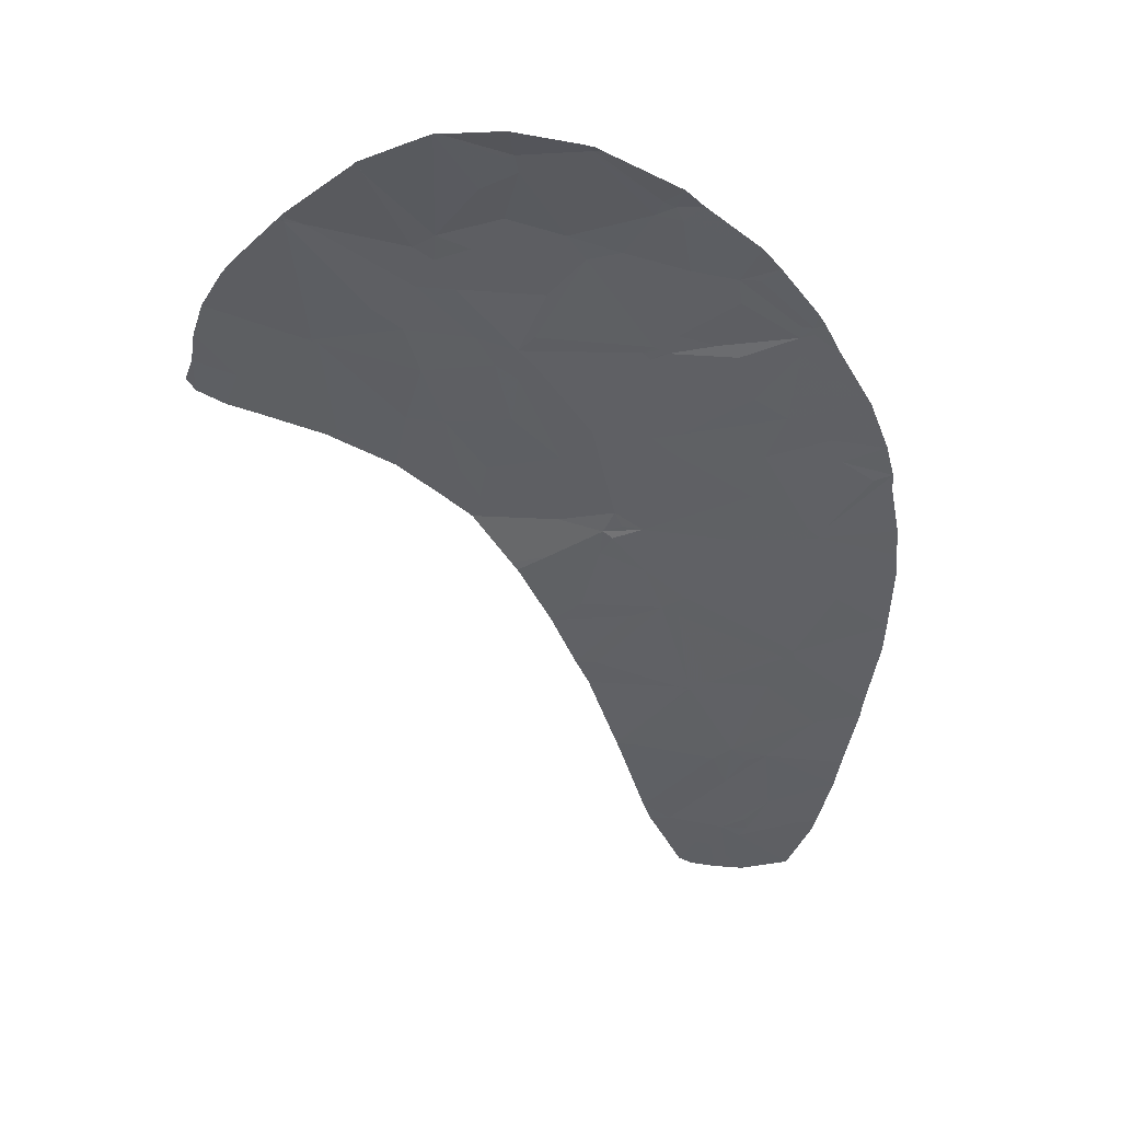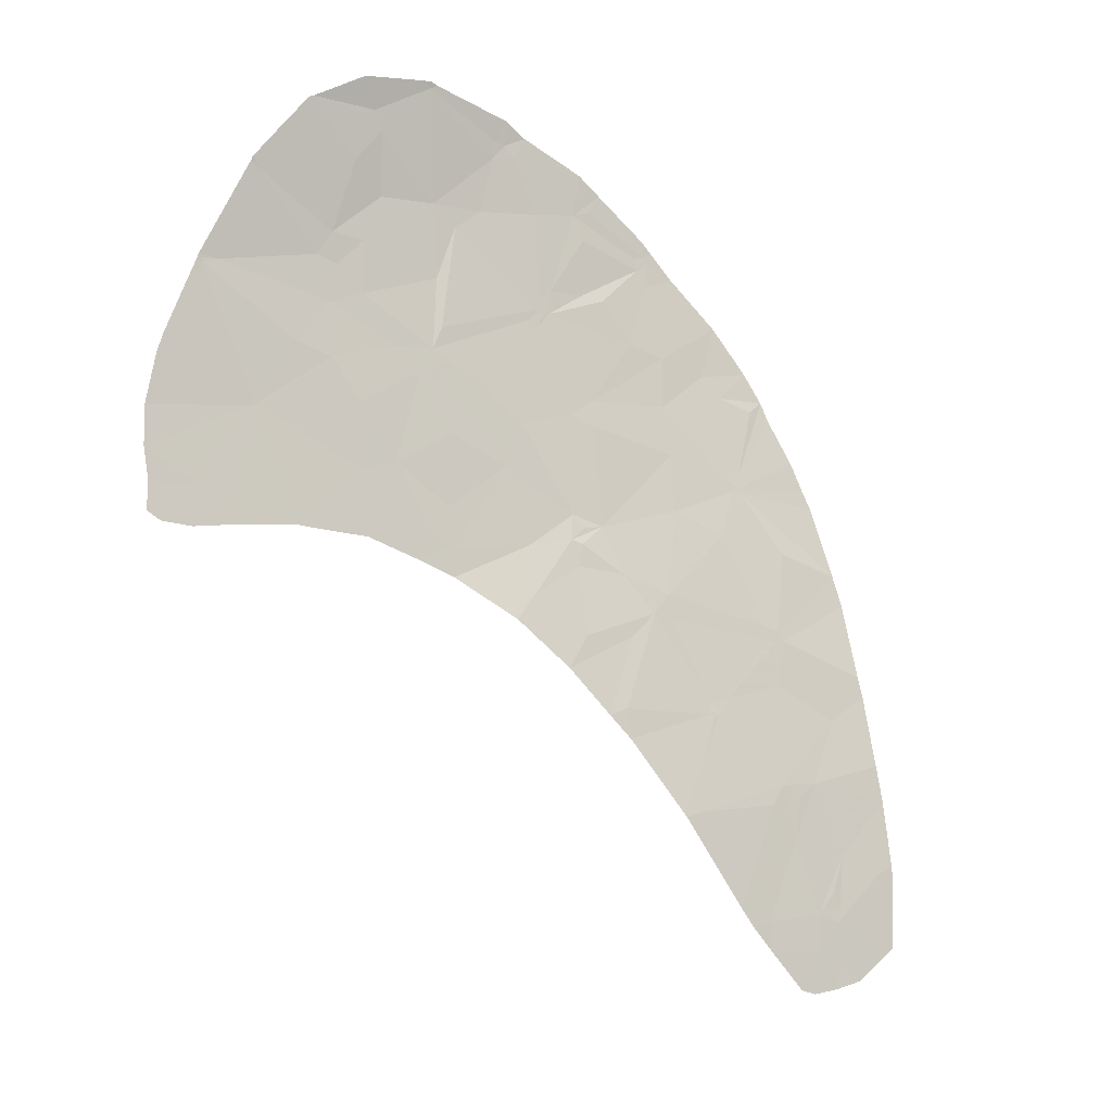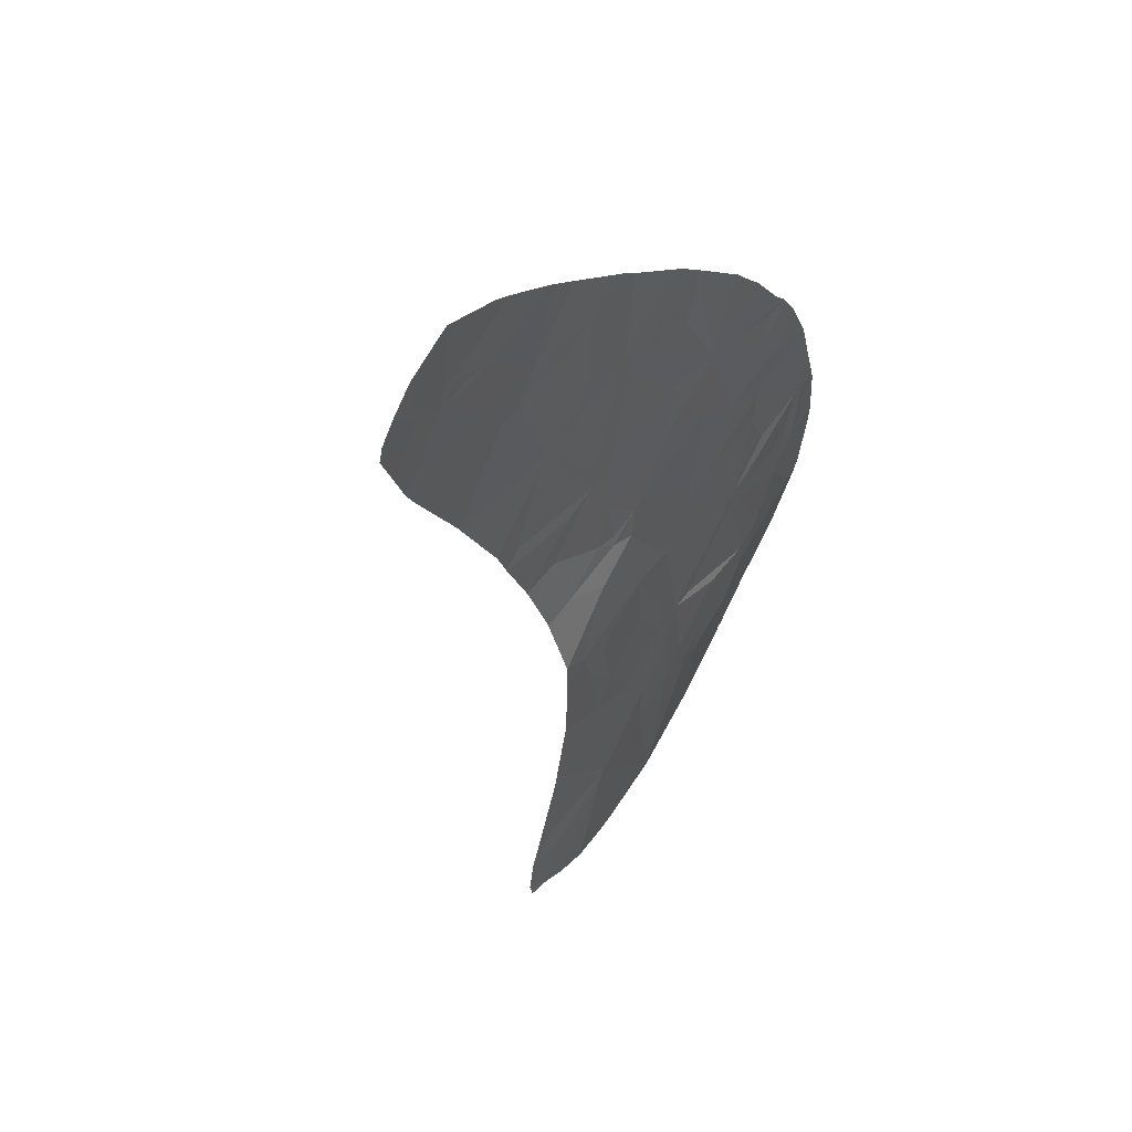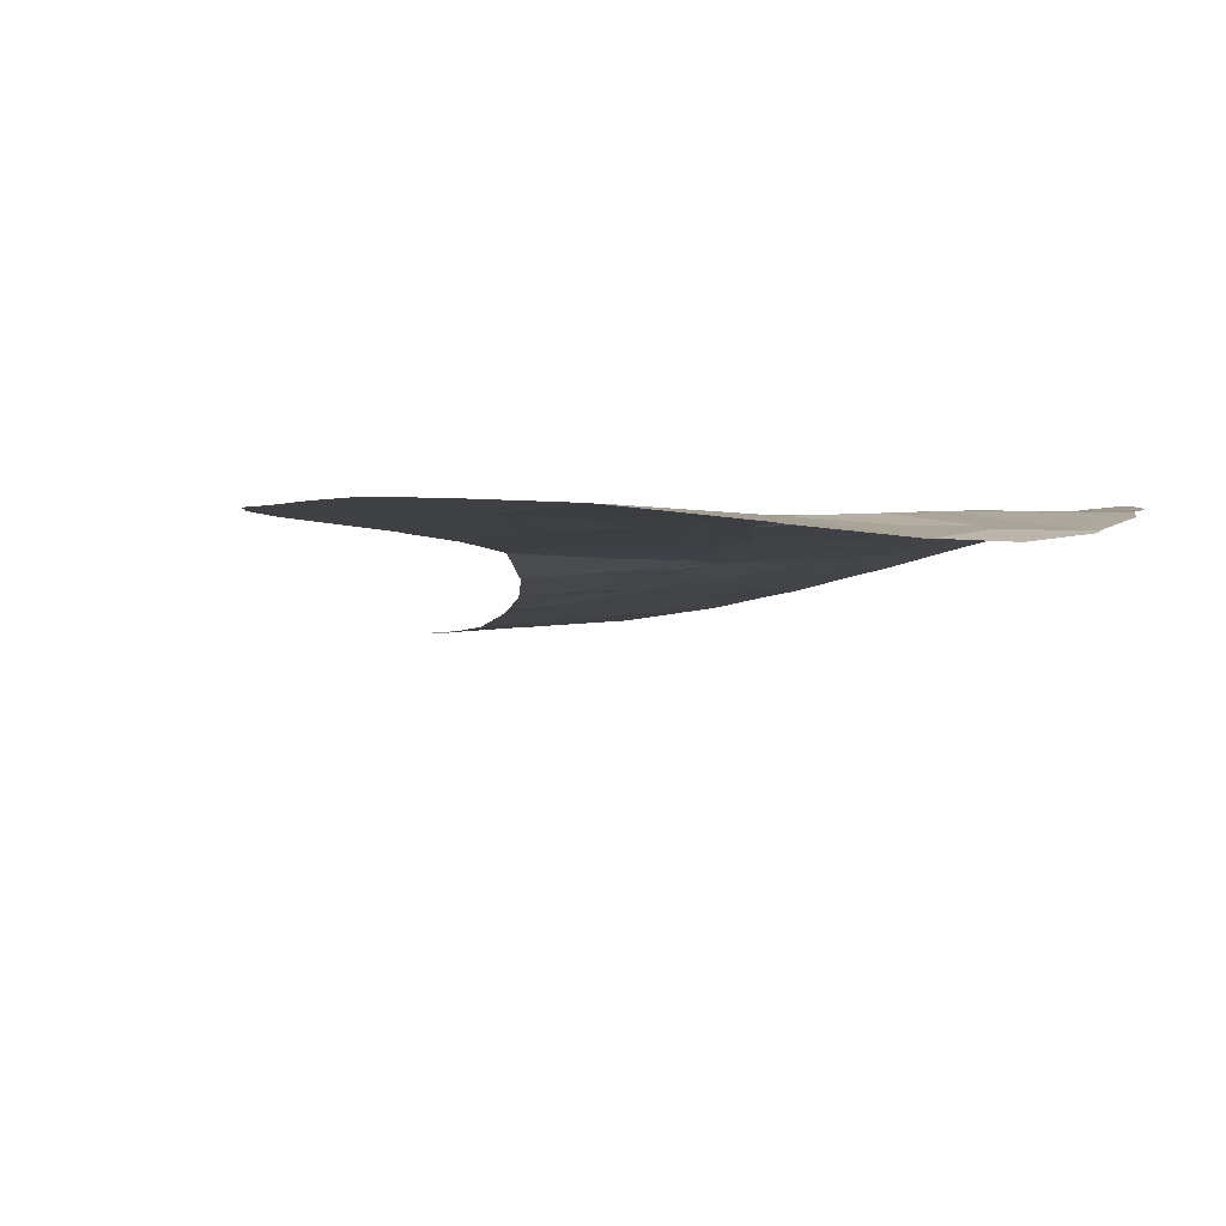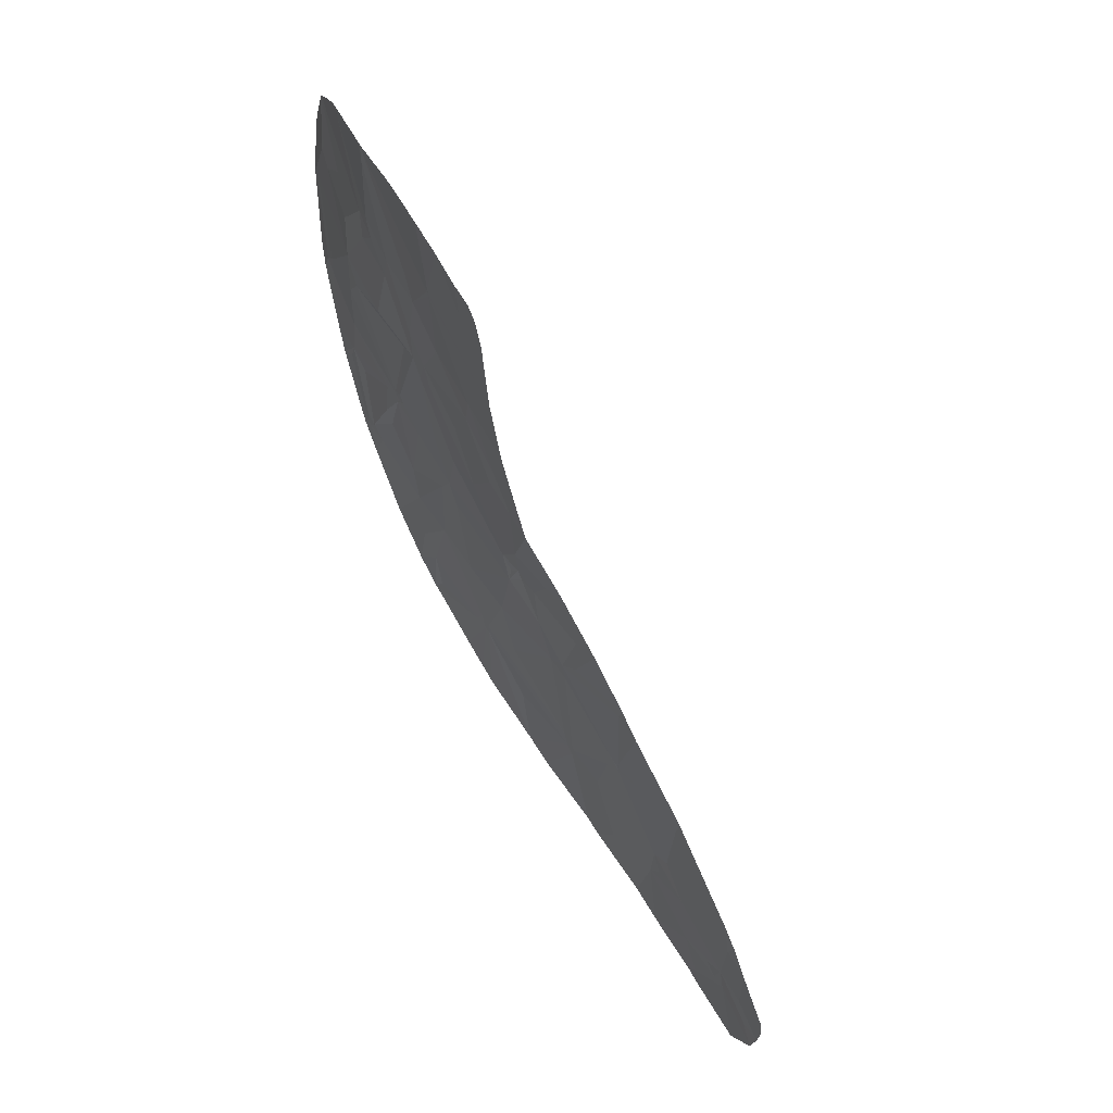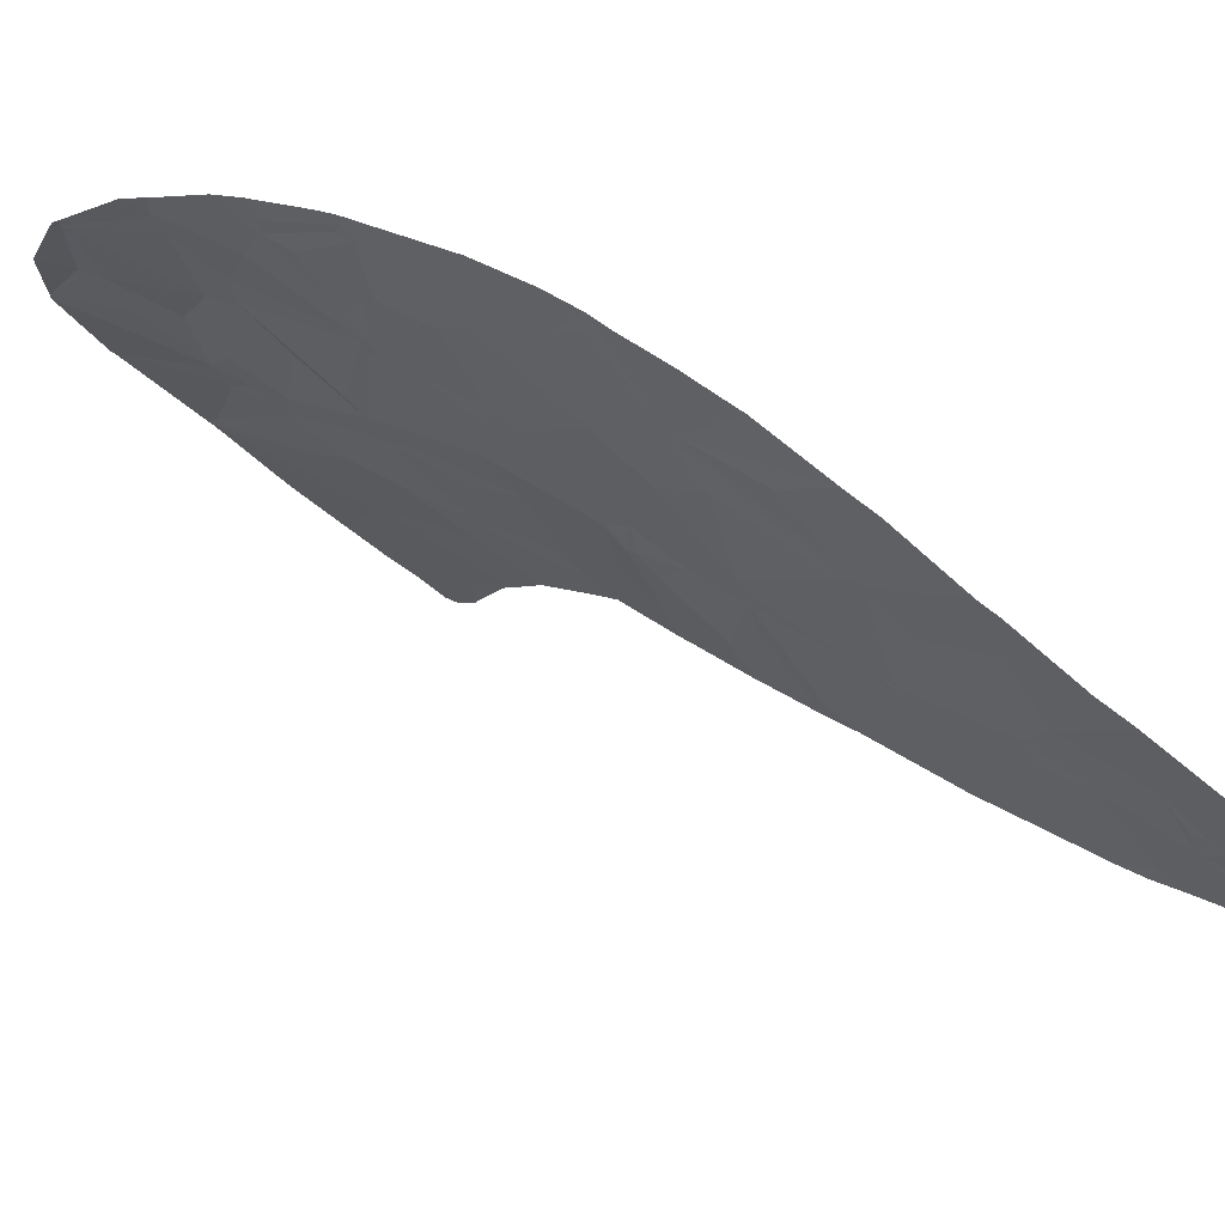
<metadata>
{"format":"obj","ext":"obj","renderer":"f3d","projection":"perspective","resolution":1024,"background":"white","views":[{"elev":76.1,"azim":-10.0,"up":"+Z"},{"elev":22.3,"azim":-46.2,"up":"+Z"},{"elev":-70.9,"azim":51.0,"up":"+Z"},{"elev":30.3,"azim":-32.9,"up":"+Y"},{"elev":-20.6,"azim":-112.9,"up":"+Z"},{"elev":-33.7,"azim":79.7,"up":"+Y"}]}
</metadata>
<code>
v -40.69 95.75 -41.18
v -40.5 95.86 -40.92
v -39.36 95.74 -40.58
v -40.64 95.11 -42.39
v -39.63 95.04 -42.02
v -46.56 106.9 -25.58
v -46.65 106.9 -25.43
v -46.64 107 -25.38
v -40.44 100.8 -33.15
v -39.57 100.2 -33.77
v -41.46 100.1 -34.55
v -46.19 102.8 -33.13
v -46.97 103.4 -32.57
v -45.69 103.1 -32.45
v -46.59 104 -31.35
v -41.09 105.3 -25.74
v -40.59 105.2 -25.66
v -40.98 105.1 -26.02
v -42.67 106.1 -24.23
v -42.46 106.1 -24.28
v -42.49 106.1 -24.41
v -45.54 105.8 -27.55
v -44.83 105.7 -27.17
v -45.45 106 -26.93
v -40.74 97.34 -38.43
v -38.91 97.49 -37.6
v -39.87 98.3 -36.7
v -46.34 105.1 -29.23
v -46.89 105.5 -28.88
v -45.96 105.5 -28.23
v -40.54 96.02 -40.64
v -41.07 95.99 -40.94
v -39.06 95.53 -40.83
v -39.83 102.7 -29.92
v -39.2 102.4 -30.33
v -38.9 103.2 -28.93
v -43.15 97.73 -38.76
v -42.78 96.72 -40.36
v -42.85 97.84 -38.44
v -41.16 97.26 -38.71
v -39.3 98.78 -35.74
v -38.36 99.47 -34.38
v -38.7 100.4 -33.12
v -39.55 98.95 -35.57
v -38.88 100.5 -33.05
v -41.65 103.8 -28.97
v -41.55 103.8 -29.02
v -41.54 103.9 -28.82
v -38.94 95.68 -40.49
v -44.05 106.4 -24.77
v -45.12 106.8 -24.28
v -43.85 106.4 -24.7
v -39.62 98.8 -35.84
v -39.26 98.64 -35.94
v -43.07 105.5 -26.68
v -44.16 105.9 -26.41
v -42.22 96.38 -40.76
v -40.92 96.8 -39.46
v -41.82 95.44 -42.33
v -42.08 95.58 -42.18
v -41.65 95.81 -41.53
v -41.35 95.71 -41.58
v -41.14 98.61 -36.65
v -41.52 98.59 -36.82
v -41.57 98.73 -36.63
v -38.66 100.5 -33.01
v -43.67 102.8 -31.75
v -45.37 102.6 -33.02
v -45.15 103 -32.3
v -44.74 101.1 -34.6
v -44.84 101.3 -34.43
v -44.63 101.2 -34.4
v -42.98 102.9 -31.01
v -43.93 104.1 -29.67
v -42.54 103.2 -30.39
v -41.84 102.6 -31
v -39.98 96.25 -40.03
v -42.51 106 -24.51
v -43.81 106.2 -25.14
v -45.23 105.3 -28.16
v -42.35 106 -24.37
v -43.93 106.5 -24
v -48.01 104 -32.23
v -48.02 104.2 -31.96
v -45.84 103.8 -31.31
v -46.13 104.5 -30.12
v -44.52 103.5 -30.98
v -41.47 105.3 -25.98
v -41.3 105.4 -25.62
v -41.53 98.56 -36.87
v -42.2 98.32 -37.46
v -41.59 98.57 -36.86
v -41.77 98.65 -36.83
v -48.03 105.4 -29.86
v -42.44 96.13 -41.32
v -50.85 105.6 -31.49
v -50.68 105.4 -31.71
v -50.62 105.8 -31
v -38.88 100.7 -32.82
v -38.5 100.7 -32.75
v -42.71 101.7 -32.82
v -43.11 101.2 -33.73
v -42.23 100.7 -34.04
v -41.96 100 -34.84
v -43.62 100.4 -34.92
v -40.92 105.4 -25.26
v -44.22 104.3 -29.37
v -44.98 104.7 -29.22
v -42.08 105.1 -26.97
v -42.75 105.1 -27.2
v -44.7 104.3 -29.77
v -44.19 101.3 -34.03
v -39.99 97.09 -38.58
v -38.92 103.4 -28.58
v -38.9 103.5 -28.32
v -38.65 103.5 -28.35
v -37.1 99.73 -33.74
v -37.32 98.85 -35.06
v -41.19 103.9 -28.67
v -41.41 103.7 -29.1
v -40.43 103.6 -28.86
v -39.96 101.4 -32.12
v -39.67 101.9 -31.22
v -41 95.43 -41.97
v -49.78 105.4 -31.14
v -50.14 105.1 -31.89
v -49.45 105 -31.62
v -48.22 104.2 -32.15
v -40.07 103.3 -29.03
v -38.16 103.1 -28.89
v -38.65 103.4 -28.5
v -41.27 95.27 -42.39
v -43.9 99.51 -36.38
v -44.29 100.3 -35.42
v -42.65 100 -35.15
v -48.25 104.3 -32.01
v -41.56 103.7 -29.14
v -41.64 99.83 -35.01
v -48.13 106.9 -27.11
v -48.19 106.9 -27.02
v -48.18 106.8 -27.2
v -46.7 107 -25.4
v -46.64 107 -25.31
v -37.27 101.6 -30.97
v -37.17 101.2 -31.58
v -38.17 101.6 -31.29
v -39.57 104.5 -26.54
v -39.24 104.3 -27.01
v -40.01 104.3 -27.3
v -41.73 103.7 -29.27
v -43.22 97.92 -38.45
v -44.29 104 -30.03
v -37.92 97.43 -37.33
v -37.84 97.64 -36.96
v -43.24 97.97 -38.39
v -43.68 99.11 -36.88
v -38.35 96.66 -38.63
v -37.59 102.3 -29.99
v -38.37 101.9 -30.83
v -48.27 106.9 -27.13
v -43.87 104.4 -29
v -43.54 104.9 -28.11
v -48.64 106.9 -27.56
v -48.14 105.4 -29.94
v -48.04 105.4 -29.95
v -41.6 103.3 -29.87
v -37.42 98.49 -35.63
v -47.83 106.7 -27.18
v -42.19 101.3 -33.15
v -42.6 101.5 -33.1
v -39.52 98.7 -35.94
v -39.99 104 -27.8
v -38.52 96.31 -39.29
v -50.45 106.1 -30.36
v -41.6 98.61 -36.81
v -42.66 96.45 -40.79
v -41.87 103.8 -29.14
v -37.18 101 -31.92
v -43.85 101.9 -33.24
v -45.59 102.4 -33.58
v -48.26 105.5 -29.92
v -45.9 106 -27.32
v -50.14 106.4 -29.63
v -40.44 97.1 -38.73
v -40.89 104.6 -27.17
v -37.09 100.3 -32.83
v -37.1 99.96 -33.39
v -45.22 106.8 -24.29
v -45.68 106.9 -24.61
v -38.42 103.4 -28.3
v -48.36 104.2 -32.13
v -49.62 104.9 -31.95
v -48.14 105.5 -29.88
v -49.59 106.7 -28.71
v -44.95 101.4 -34.31
v -38.56 103.6 -28.03
v -39.62 104.2 -27.29
v -37.56 101.2 -31.68
v -49.33 106.7 -28.38
v -48.14 105.9 -29.08
v -43 101.5 -33.25
v -44.55 106.2 -25.6
v -42.82 101.3 -33.35
v -41.25 102.6 -30.85
v -43.47 99.4 -36.33
v -41.45 102.3 -31.3
f 2 1 3
f 4 5 1
f 7 6 8
f 10 9 11
f 13 12 14
f 14 15 13
f 17 16 18
f 20 19 21
f 22 23 24
f 25 26 27
f 29 28 30
f 2 31 32
f 5 33 3
f 3 1 5
f 34 35 36
f 37 38 40
f 40 39 37
f 41 42 43
f 10 44 45
f 46 47 48
f 33 49 3
f 51 50 52
f 53 54 41
f 55 56 23
f 56 24 23
f 38 57 58
f 58 40 38
f 60 59 61
f 59 62 61
f 64 63 65
f 45 43 66
f 68 67 69
f 71 70 72
f 74 73 75
f 73 76 75
f 3 77 2
f 78 79 55
f 80 22 30
f 81 20 21
f 82 51 52
f 83 13 84
f 13 15 84
f 15 85 86
f 14 85 15
f 87 85 69
f 69 67 87
f 44 53 41
f 88 16 89
f 91 90 92
f 93 91 92
f 94 28 29
f 95 61 57
f 61 32 57
f 96 97 98
f 99 66 100
f 25 27 90
f 27 63 90
f 101 73 67
f 103 102 105
f 105 104 103
f 106 81 89
f 81 21 89
f 107 80 108
f 80 30 108
f 109 110 48
f 110 46 48
f 85 87 111
f 112 71 72
f 113 26 25
f 61 62 32
f 115 114 116
f 118 117 43
f 32 77 58
f 77 113 58
f 119 120 121
f 123 122 99
f 4 1 124
f 1 32 124
f 125 126 127
f 128 83 84
f 120 34 129
f 36 130 131
f 132 4 124
f 17 106 16
f 42 118 43
f 34 36 129
f 36 114 129
f 134 133 135
f 128 84 136
f 120 47 137
f 99 45 66
f 53 138 63
f 138 65 63
f 55 109 88
f 11 138 44
f 138 53 44
f 139 140 141
f 79 78 52
f 78 21 52
f 16 106 89
f 143 142 7
f 145 144 146
f 148 147 149
f 150 137 47
f 151 39 91
f 73 74 152
f 152 67 73
f 153 154 26
f 156 155 91
f 91 93 156
f 157 153 26
f 26 113 157
f 144 158 159
f 140 160 141
f 161 110 162
f 162 107 161
f 160 163 141
f 136 164 127
f 31 77 32
f 165 15 86
f 120 150 166
f 151 37 39
f 150 120 137
f 76 166 75
f 65 138 104
f 167 118 41
f 41 54 167
f 168 141 29
f 29 30 168
f 111 107 108
f 138 11 104
f 62 132 124
f 124 32 62
f 40 58 25
f 169 101 170
f 27 54 171
f 15 165 84
f 54 53 171
f 85 111 86
f 19 82 52
f 52 21 19
f 147 17 18
f 18 149 147
f 150 74 75
f 75 166 150
f 115 149 172
f 172 114 115
f 113 173 157
f 98 125 174
f 97 126 125
f 125 98 97
f 64 65 175
f 146 144 159
f 159 123 146
f 146 123 99
f 99 100 146
f 9 10 45
f 176 95 57
f 173 77 49
f 77 3 49
f 175 65 93
f 47 46 177
f 178 145 100
f 180 179 68
f 14 12 68
f 16 88 18
f 175 93 92
f 171 53 63
f 174 125 181
f 118 42 41
f 111 87 152
f 87 67 152
f 182 24 6
f 182 168 30
f 183 174 181
f 12 180 68
f 74 111 152
f 11 9 103
f 9 169 103
f 59 132 62
f 58 184 25
f 155 151 91
f 70 134 105
f 105 72 70
f 164 165 94
f 109 48 185
f 46 161 177
f 161 107 177
f 186 66 187
f 154 167 54
f 79 56 55
f 85 14 69
f 14 68 69
f 188 189 6
f 6 24 188
f 168 182 6
f 74 150 177
f 177 107 74
f 131 190 116
f 192 191 127
f 191 136 127
f 39 40 25
f 193 181 164
f 84 165 136
f 165 164 136
f 191 128 136
f 86 111 108
f 108 28 86
f 194 183 181
f 119 48 47
f 11 103 104
f 184 58 113
f 78 55 88
f 180 195 179
f 195 112 179
f 102 112 105
f 112 72 105
f 26 154 54
f 54 27 26
f 110 109 55
f 90 63 64
f 130 190 131
f 196 148 197
f 197 116 196
f 57 32 58
f 50 79 52
f 122 9 99
f 9 45 99
f 27 171 63
f 44 41 43
f 43 45 44
f 77 31 2
f 145 146 198
f 110 161 46
f 22 24 182
f 121 120 129
f 129 114 121
f 145 198 100
f 163 199 200
f 199 193 200
f 199 194 193
f 194 181 193
f 95 60 61
f 150 47 177
f 179 101 67
f 67 68 179
f 163 200 141
f 38 176 57
f 1 2 32
f 23 22 80
f 117 187 43
f 187 66 43
f 179 112 201
f 101 201 170
f 141 200 29
f 200 94 29
f 139 141 168
f 158 130 36
f 36 35 158
f 10 11 44
f 110 55 162
f 184 113 25
f 193 164 94
f 39 25 91
f 25 90 91
f 158 35 159
f 35 123 159
f 126 192 127
f 198 146 100
f 78 88 89
f 89 21 78
f 181 125 164
f 125 127 164
f 66 186 100
f 186 178 100
f 114 131 116
f 119 47 120
f 48 119 185
f 119 149 185
f 149 119 172
f 30 28 108
f 200 193 94
f 143 7 8
f 6 143 8
f 142 140 168
f 168 6 142
f 140 139 168
f 7 142 6
f 51 188 202
f 188 24 202
f 56 79 202
f 202 24 56
f 189 143 6
f 50 51 202
f 79 50 202
f 190 196 116
f 134 135 105
f 135 104 105
f 92 64 175
f 90 64 92
f 9 122 169
f 201 101 179
f 203 169 201
f 203 103 169
f 201 112 102
f 195 71 112
f 203 201 102
f 103 203 102
f 201 169 170
f 149 115 197
f 115 116 197
f 119 121 172
f 121 114 172
f 36 131 114
f 111 74 107
f 204 166 76
f 165 86 28
f 28 94 165
f 162 80 107
f 55 23 162
f 23 80 162
f 73 101 76
f 77 173 113
f 148 149 197
f 149 18 185
f 88 109 18
f 109 185 18
f 22 182 30
f 123 35 204
f 35 34 204
f 135 133 205
f 205 104 135
f 93 65 205
f 65 104 205
f 133 156 205
f 156 93 205
f 34 120 166
f 166 204 34
f 122 123 206
f 123 204 206
f 169 122 206
f 204 76 206
f 101 169 206
f 206 76 101

</code>
